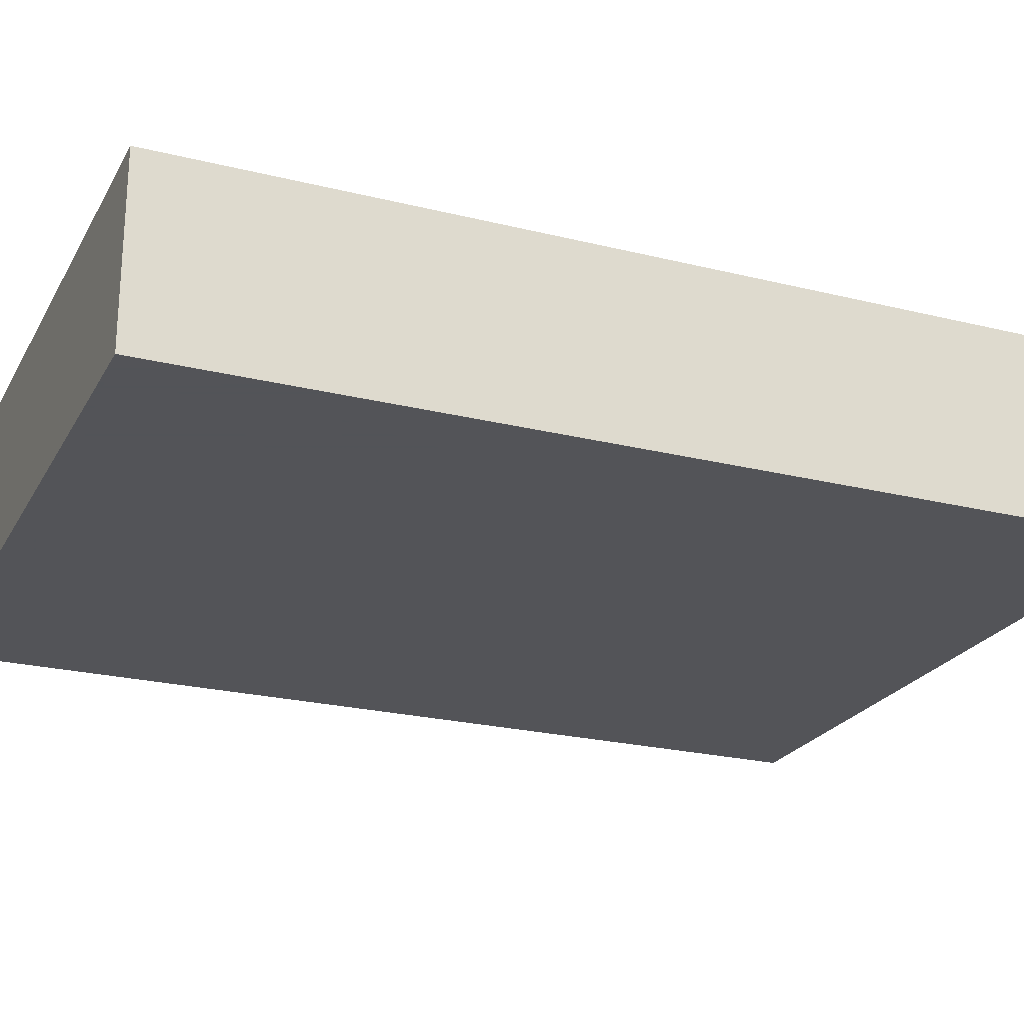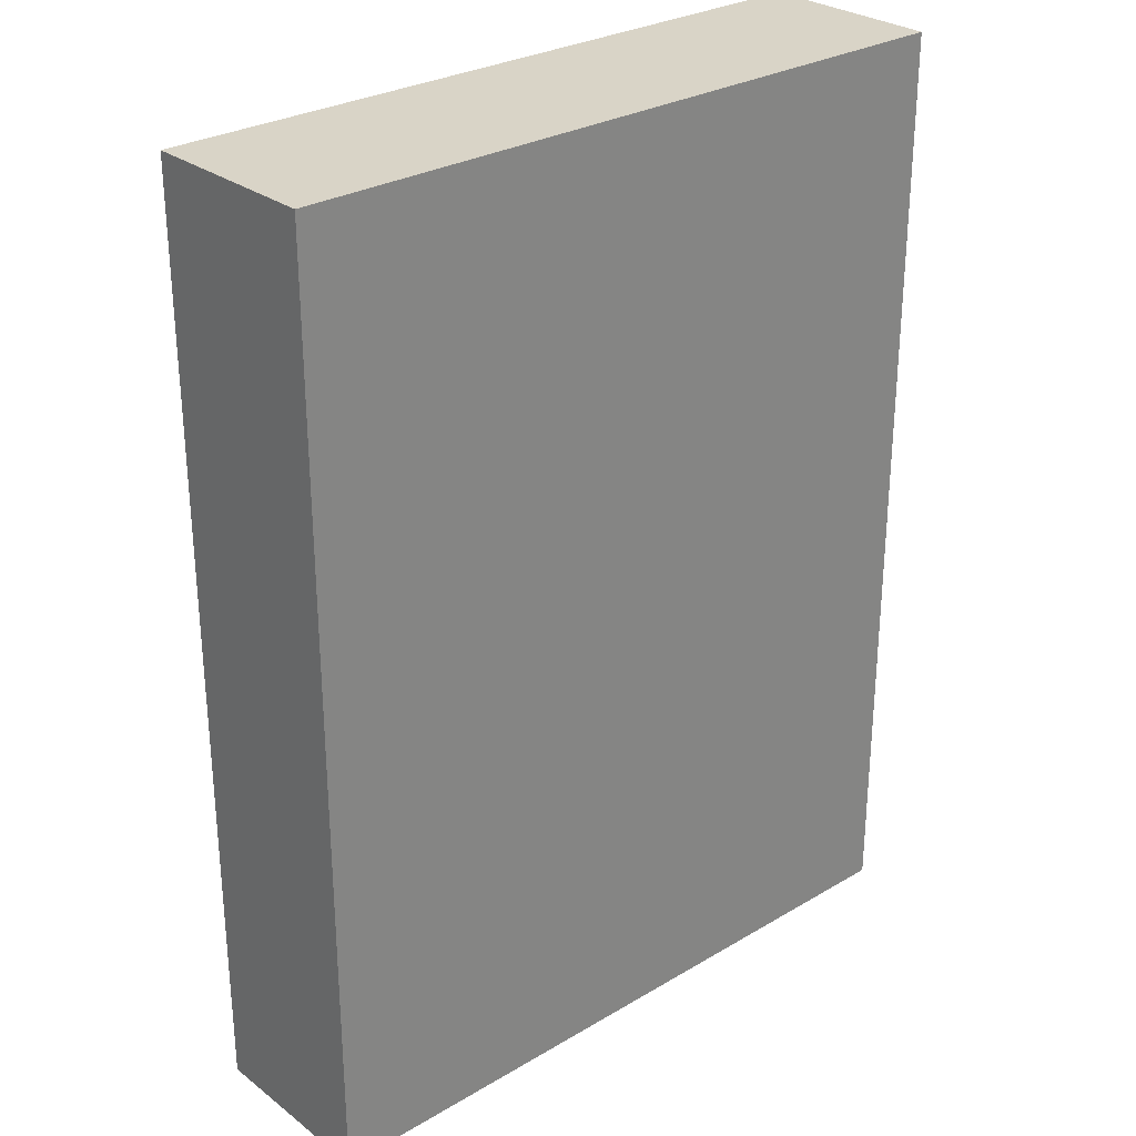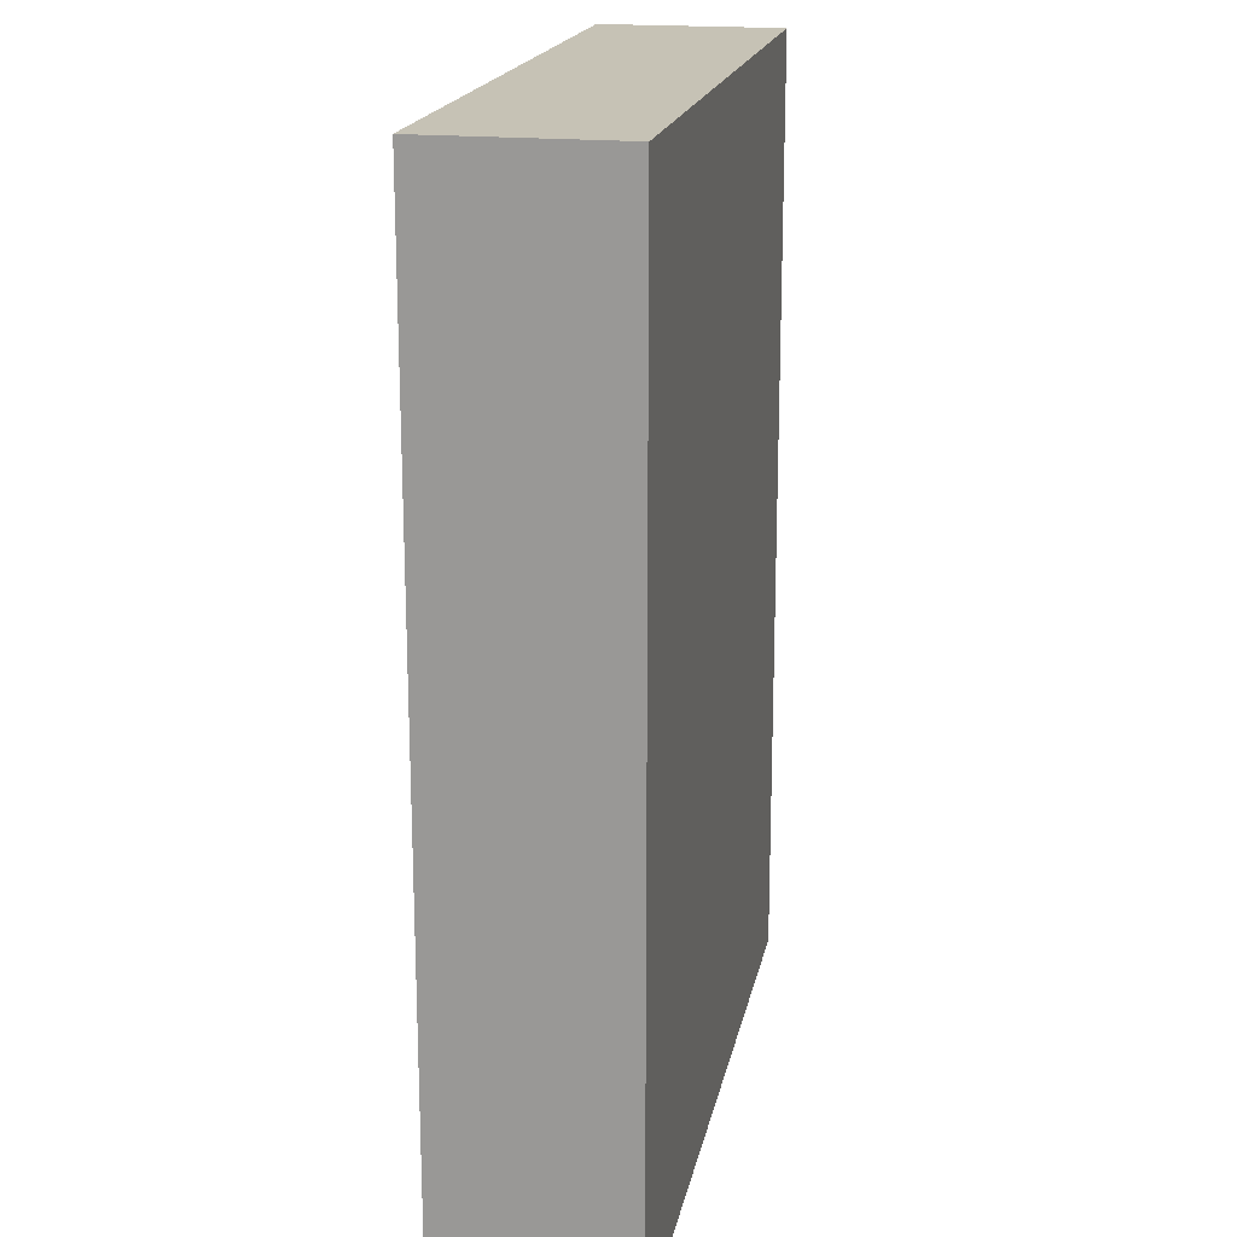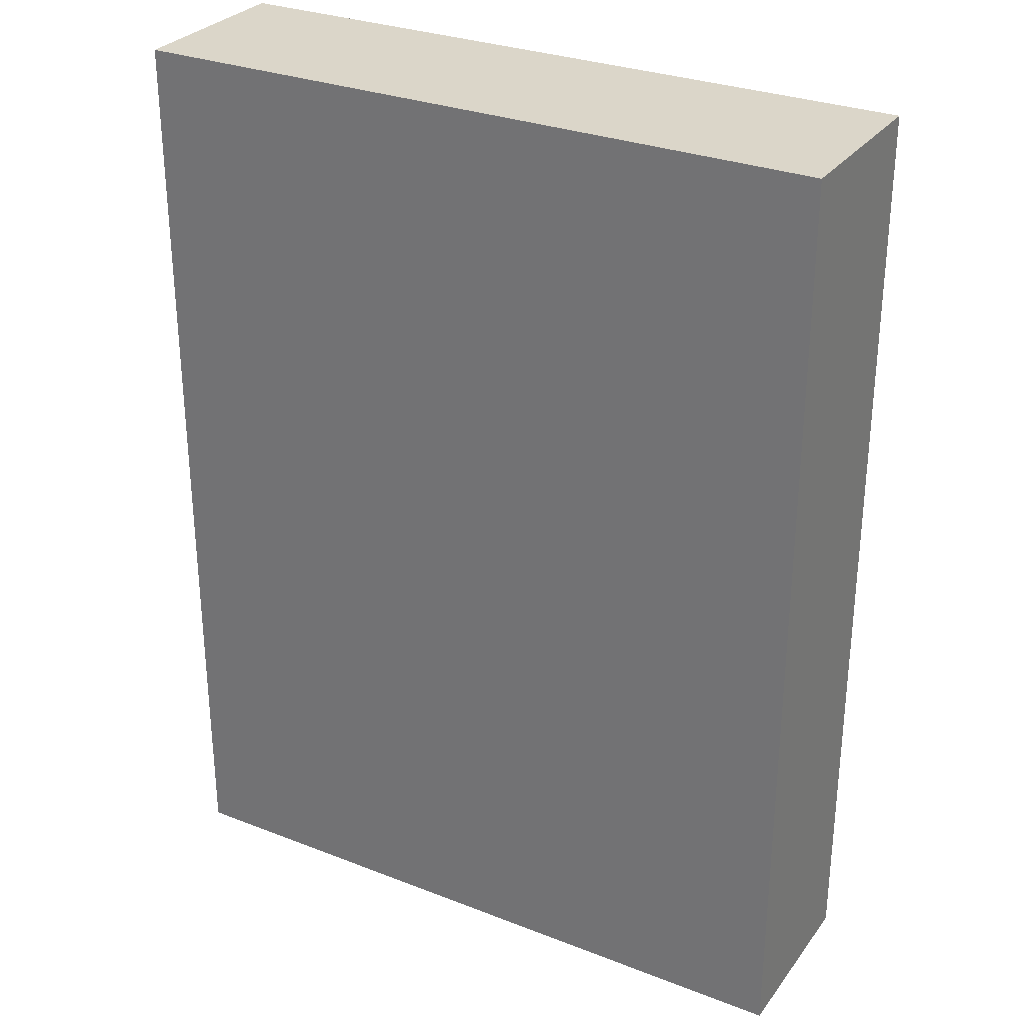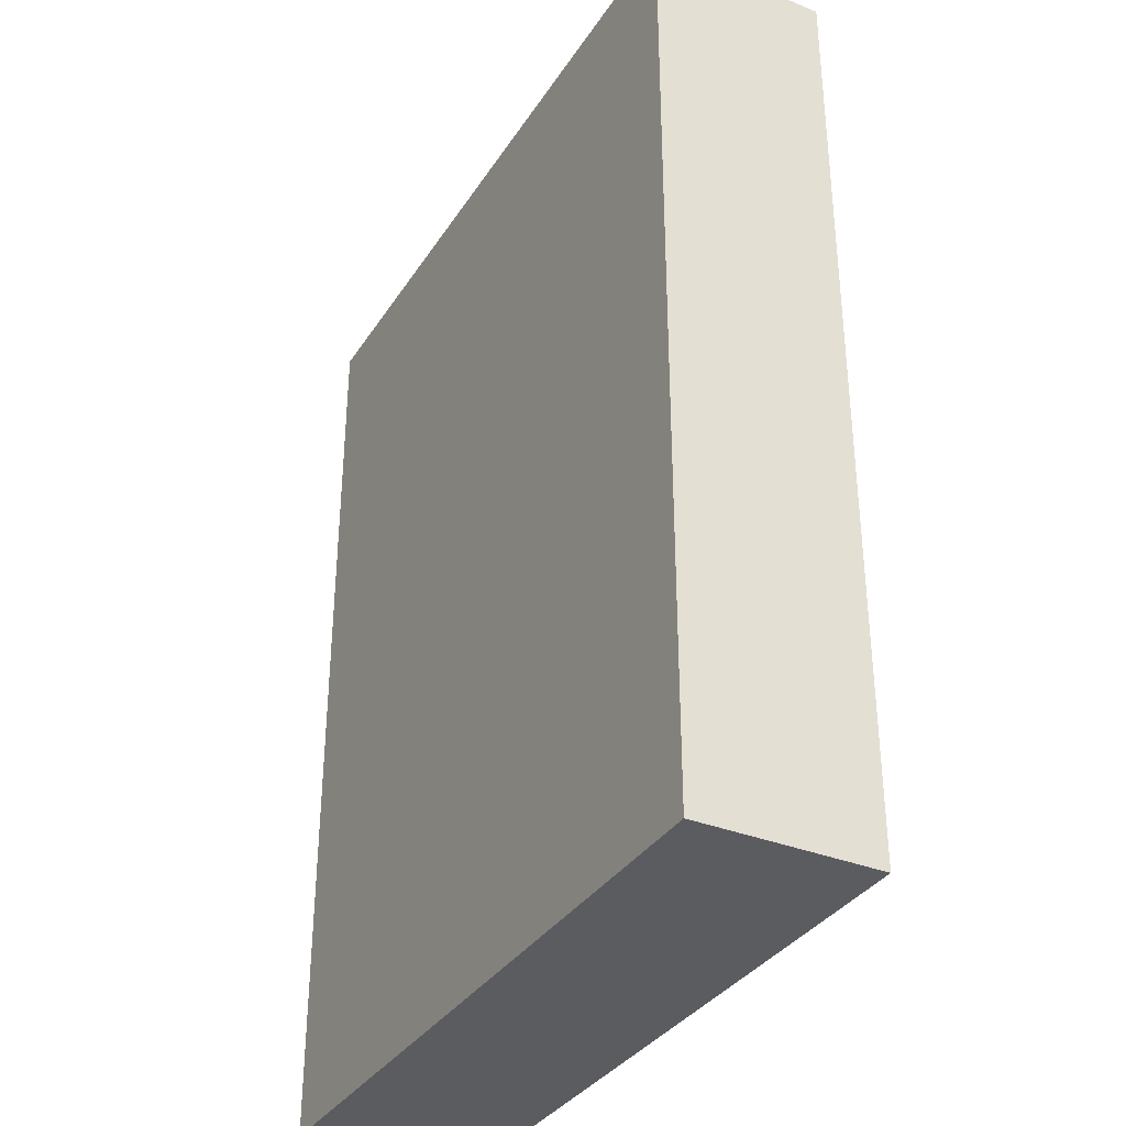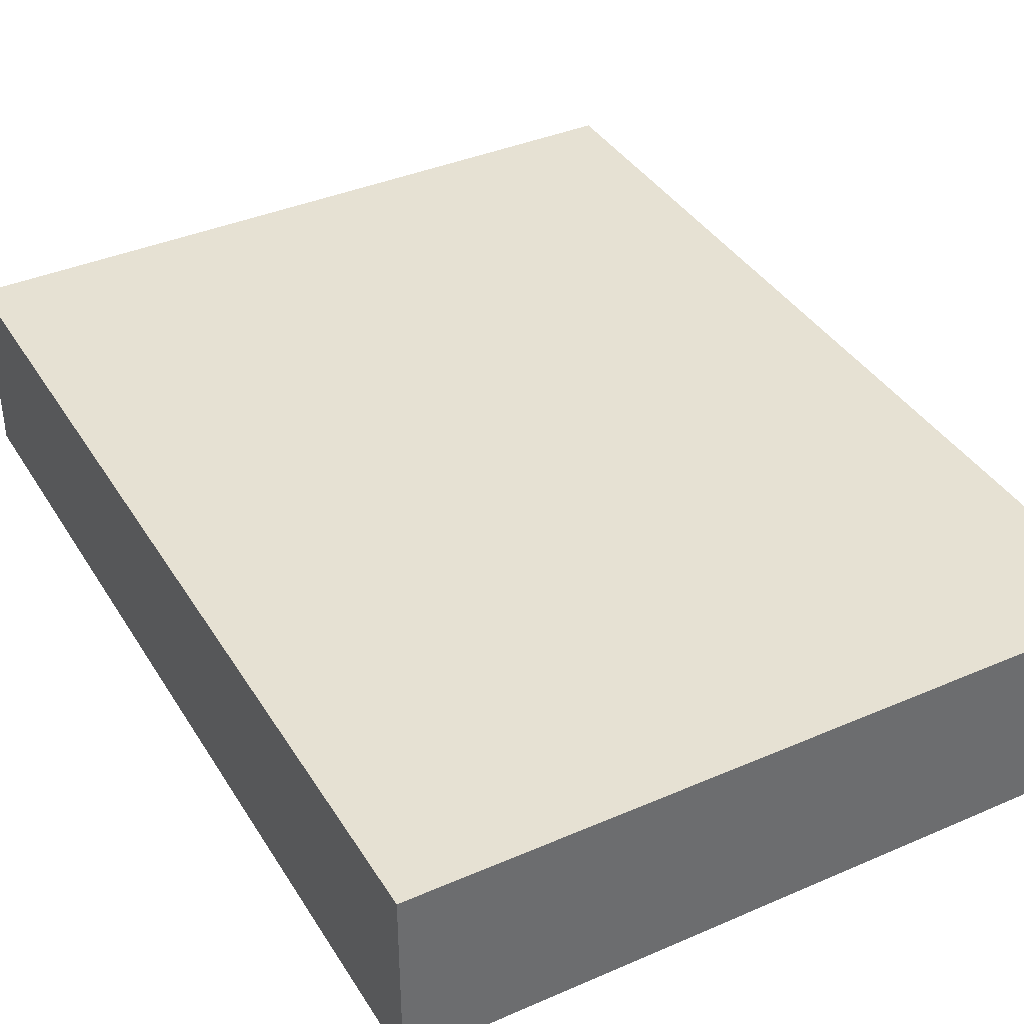
<metadata>
{"format":"obj","ext":"obj","renderer":"f3d","projection":"perspective","resolution":1024,"background":"white","views":[{"elev":-23.4,"azim":-112.7,"up":"+Z"},{"elev":28.5,"azim":-41.6,"up":"+Y"},{"elev":18.9,"azim":-78.9,"up":"+Y"},{"elev":29.7,"azim":-150.3,"up":"+Y"},{"elev":-34.6,"azim":-118.3,"up":"+Y"},{"elev":38.6,"azim":151.4,"up":"+Z"}]}
</metadata>
<code>
v -0.09734 -0.1292 -0.02499
v -0.09734 -0.1292 0.02499
v -0.09734 0.1292 -0.02499
v -0.09734 0.1292 0.02499
v 0.09734 -0.1292 -0.02499
v 0.09734 -0.1292 0.02499
v 0.09734 0.1292 -0.02499
v 0.09734 0.1292 0.02499
f 2 4 1
f 5 2 1
f 1 4 3
f 3 5 1
f 2 8 4
f 6 2 5
f 6 8 2
f 4 8 3
f 7 5 3
f 3 8 7
f 7 6 5
f 8 6 7

</code>
